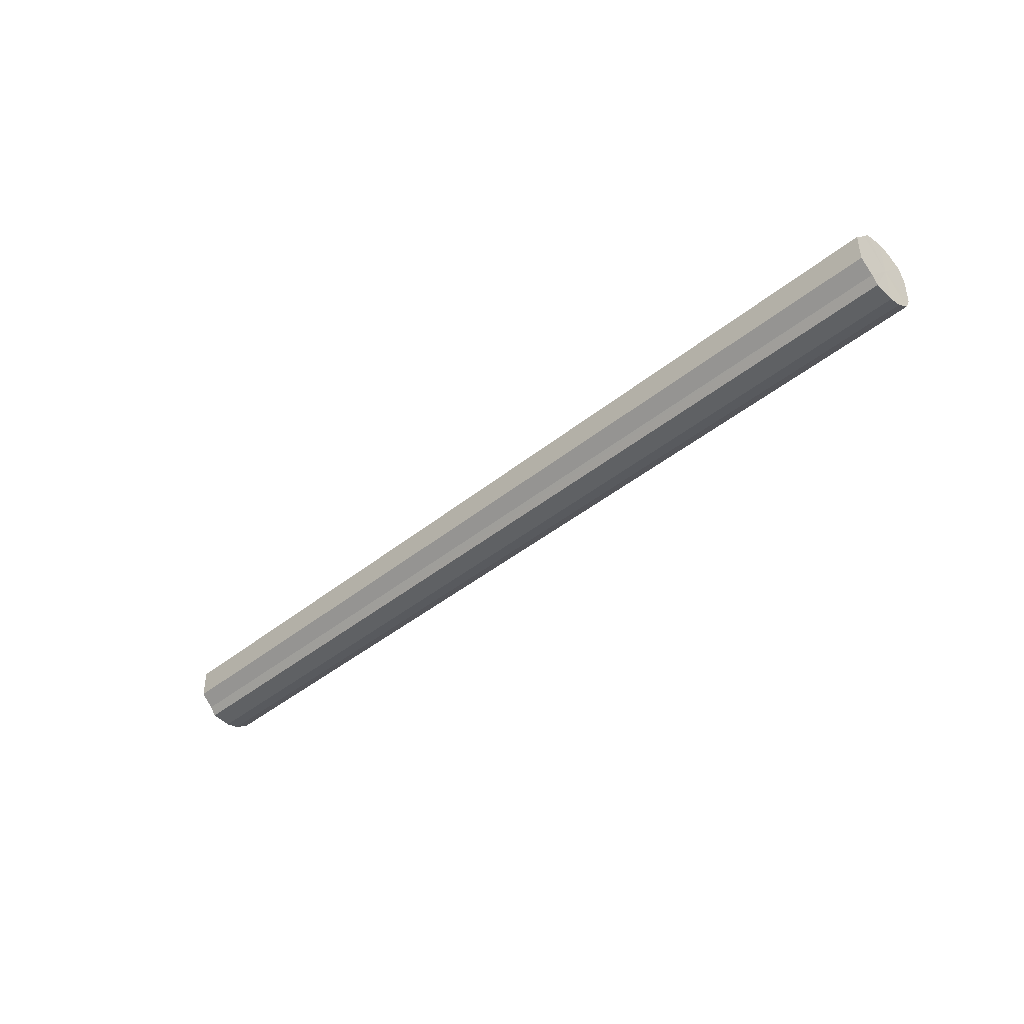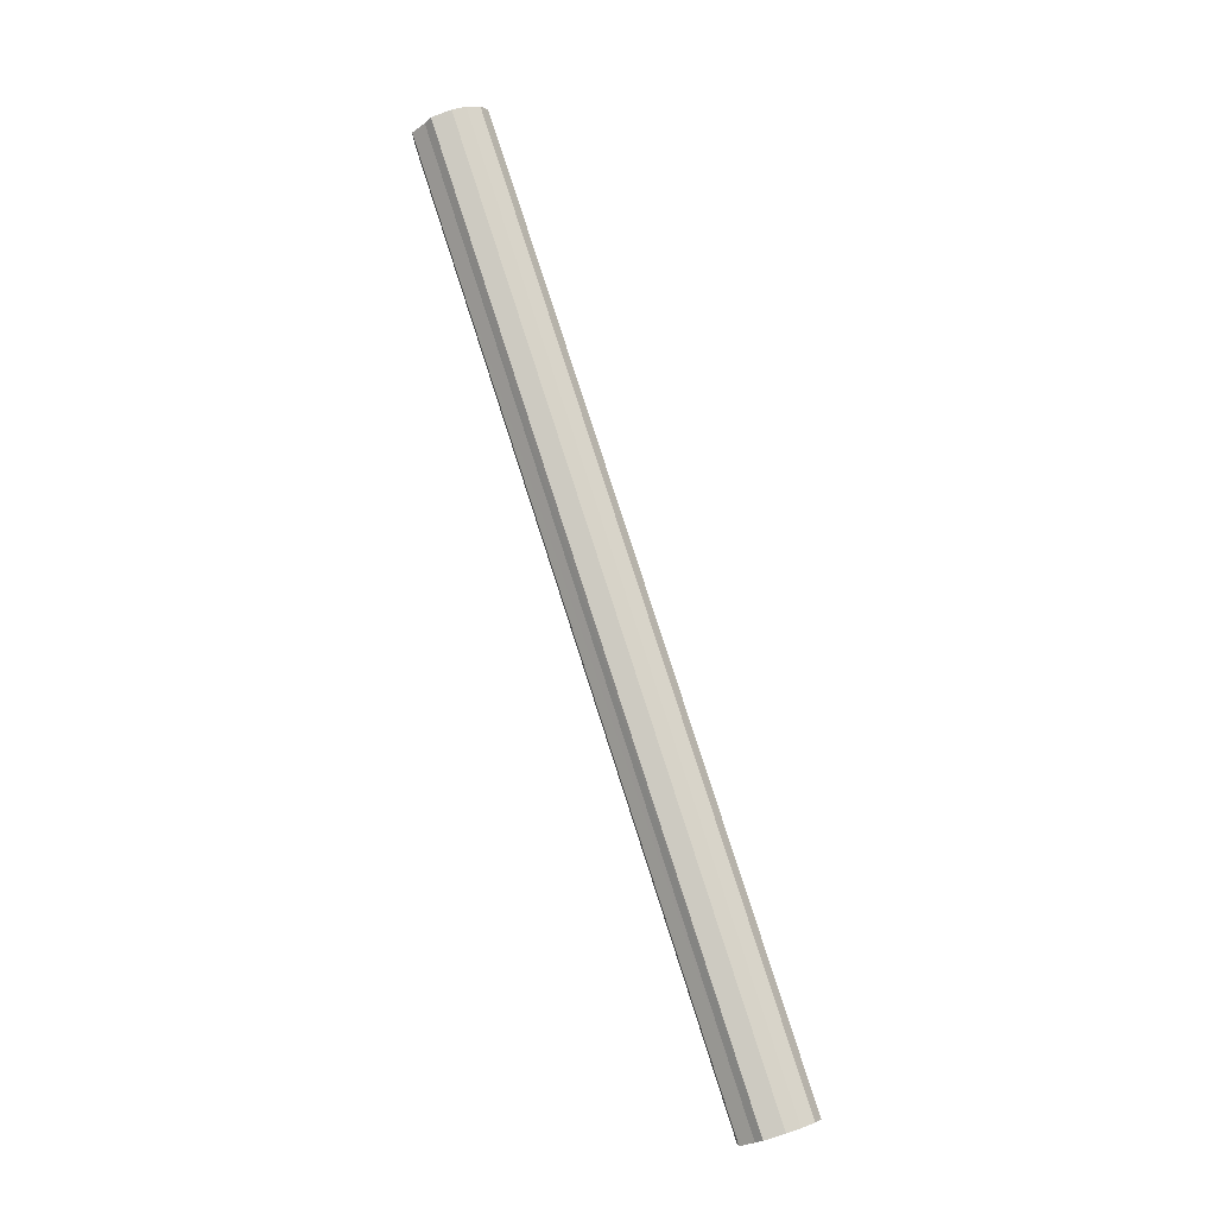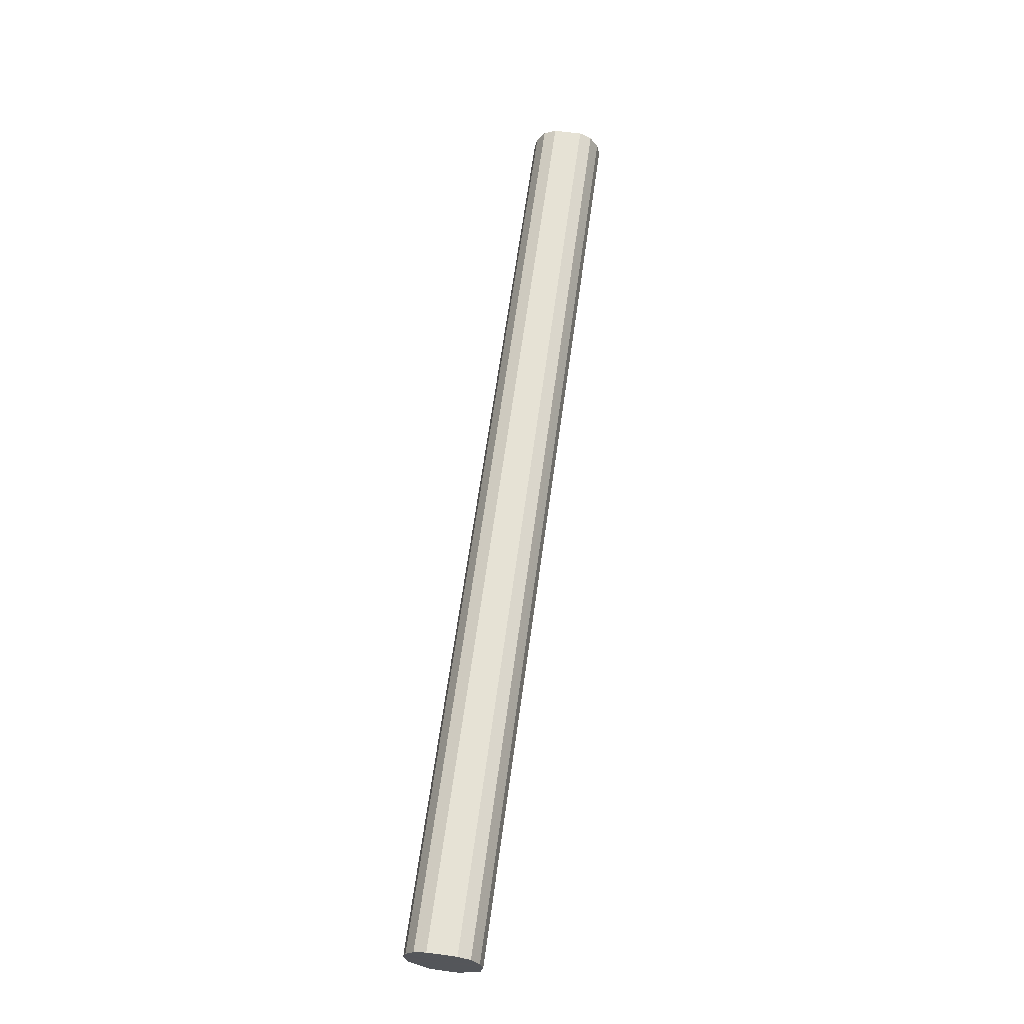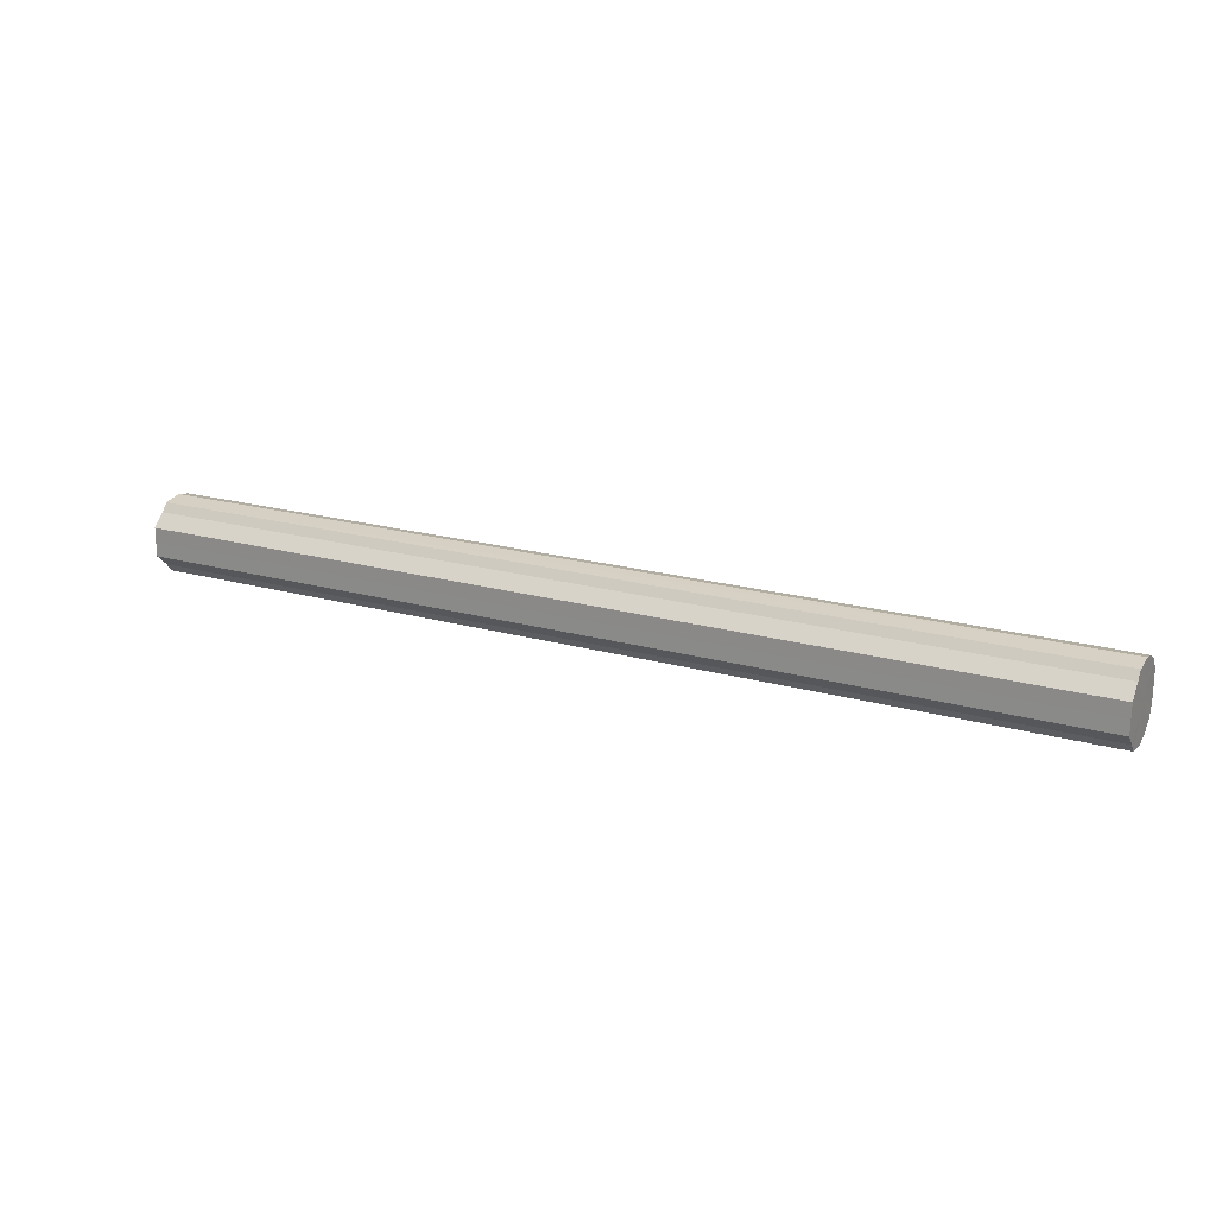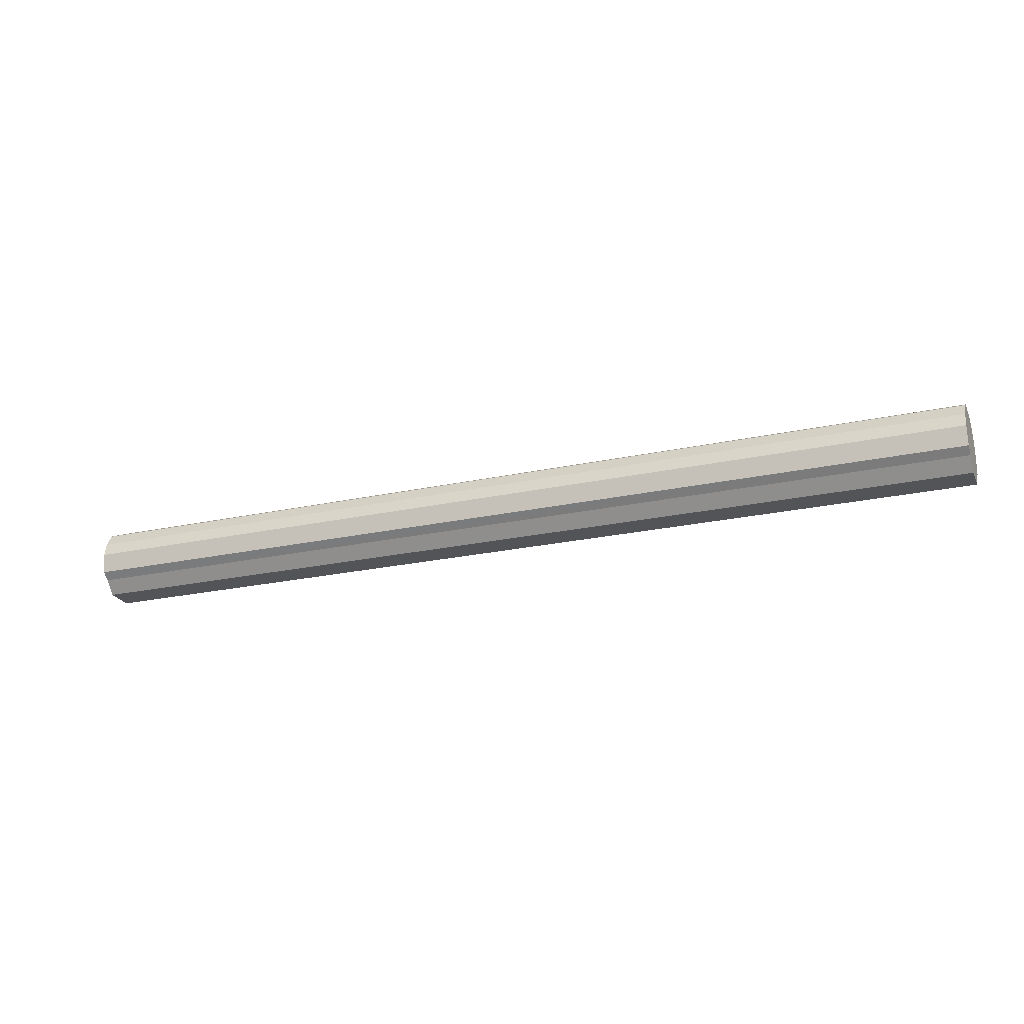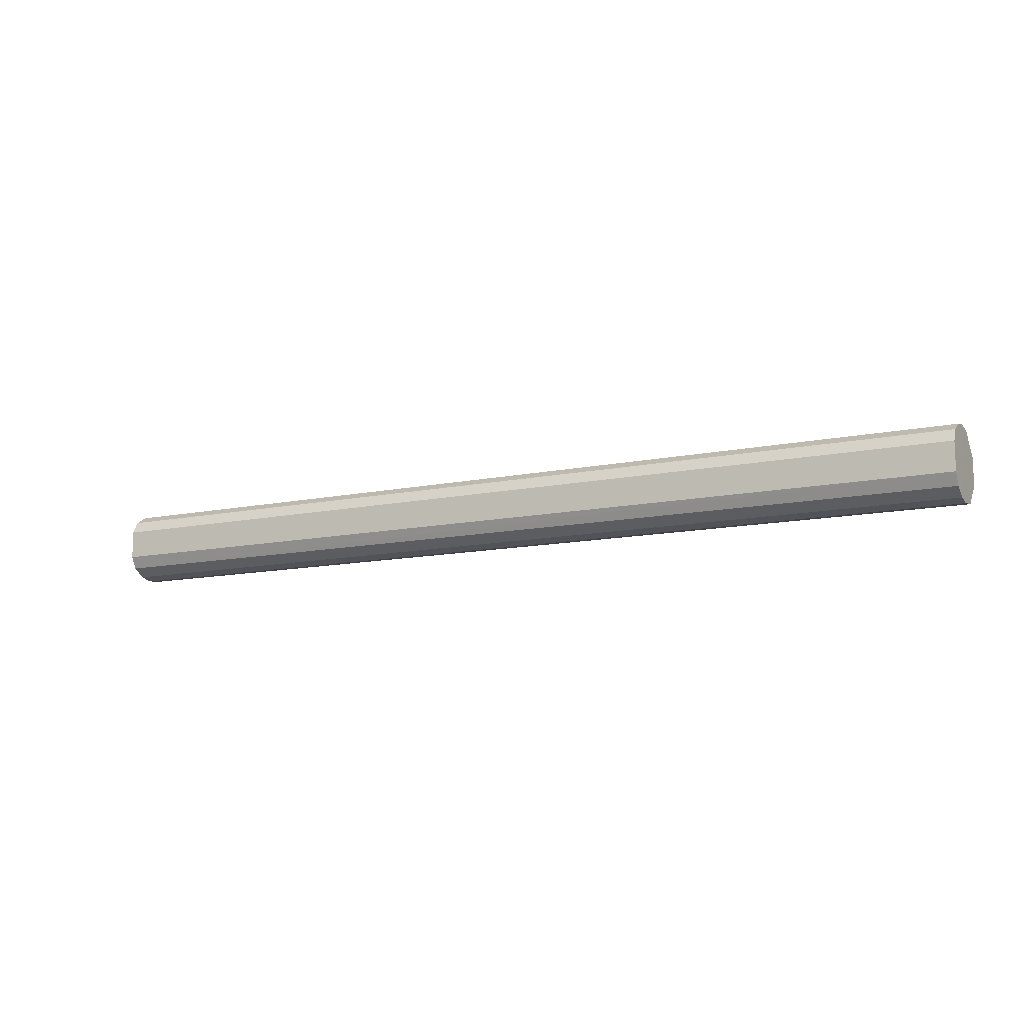
<metadata>
{"format":"obj","ext":"obj","renderer":"f3d","projection":"perspective","resolution":1024,"background":"white","views":[{"elev":-41.7,"azim":44.5,"up":"+Z"},{"elev":79.9,"azim":72.2,"up":"+Z"},{"elev":64.0,"azim":-82.2,"up":"+Y"},{"elev":20.3,"azim":27.2,"up":"+Z"},{"elev":-23.4,"azim":20.3,"up":"+Y"},{"elev":-11.9,"azim":-152.8,"up":"+Z"}]}
</metadata>
<code>
o 22893
v 2161 1876 15.09
v 2161 1876 15.09
v 2159 1876 15.09
v 2161 1876 15.08
v 2159 1876 15.09
v 2161 1876 15.09
v 2159 1876 15.09
v 2161 1876 15.06
v 2159 1876 15.08
v 2161 1876 15.08
v 2159 1876 15.08
v 2161 1876 15.04
v 2159 1876 15.06
v 2161 1876 15.06
v 2159 1876 15.06
v 2161 1876 15.01
v 2159 1876 15.04
v 2161 1876 15.04
v 2159 1876 15.04
v 2161 1876 14.99
v 2159 1876 15.01
v 2161 1876 15.01
v 2159 1876 15.01
v 2161 1876 14.98
v 2159 1876 14.99
v 2161 1876 14.99
v 2159 1876 14.99
v 2161 1876 14.98
v 2159 1876 14.98
v 2161 1876 14.98
v 2159 1876 14.98
v 2159 1876 14.98
v 2159 1876 15.09
v 2161 1876 15.09
v 2159 1876 15.09
v 2161 1876 15.08
v 2159 1876 15.08
v 2159 1876 15.09
v 2161 1876 15.09
v 2159 1876 15.08
v 2161 1876 15.09
v 2161 1876 15.06
v 2159 1876 15.06
v 2159 1876 15.06
v 2161 1876 15.08
v 2159 1876 15.04
v 2161 1876 15.06
v 2161 1876 15.04
v 2159 1876 15.04
v 2159 1876 15.01
v 2161 1876 15.04
v 2159 1876 14.99
v 2161 1876 15.01
v 2161 1876 15.01
v 2159 1876 15.01
v 2159 1876 14.98
v 2161 1876 14.99
v 2159 1876 14.98
v 2161 1876 14.98
v 2161 1876 14.99
v 2159 1876 14.99
v 2159 1876 14.98
v 2161 1876 14.98
v 2161 1876 14.98
v 2161 1876 15.04
v 2161 1876 15.09
v 2161 1876 15.09
v 2161 1876 15.08
v 2161 1876 15.09
v 2161 1876 15.06
v 2161 1876 15.08
v 2161 1876 15.04
v 2161 1876 15.06
v 2161 1876 15.01
v 2161 1876 15.04
v 2161 1876 14.99
v 2161 1876 15.01
v 2161 1876 14.98
v 2161 1876 14.99
v 2161 1876 14.98
v 2161 1876 14.98
v 2159 1876 15.04
v 2159 1876 15.09
v 2159 1876 15.09
v 2159 1876 15.09
v 2159 1876 15.08
v 2159 1876 15.08
v 2159 1876 15.06
v 2159 1876 15.06
v 2159 1876 15.04
v 2159 1876 15.04
v 2159 1876 15.01
v 2159 1876 15.01
v 2159 1876 14.99
v 2159 1876 14.99
v 2159 1876 14.98
v 2159 1876 14.98
v 2159 1876 14.98
f 1 2 3
f 2 4 5
f 6 1 7
f 4 8 9
f 10 6 11
f 8 12 13
f 14 10 15
f 12 16 17
f 18 14 19
f 16 20 21
f 22 18 23
f 20 24 25
f 26 22 27
f 24 28 29
f 30 26 31
f 28 30 32
f 33 34 35
f 35 36 37
f 38 39 33
f 40 41 38
f 37 42 43
f 44 45 40
f 46 47 44
f 43 48 49
f 50 51 46
f 52 53 50
f 49 54 55
f 56 57 52
f 58 59 56
f 55 60 61
f 62 63 58
f 61 64 62
f 65 66 67
f 65 68 66
f 65 67 69
f 65 70 68
f 65 69 71
f 65 72 70
f 65 71 73
f 65 74 72
f 65 73 75
f 65 76 74
f 65 75 77
f 65 78 76
f 65 77 79
f 65 80 78
f 65 79 81
f 65 81 80
f 82 83 84
f 82 85 83
f 82 84 86
f 82 87 85
f 82 86 88
f 82 89 87
f 82 88 90
f 82 91 89
f 82 90 92
f 82 93 91
f 82 92 94
f 82 95 93
f 82 94 96
f 82 97 95
f 82 96 98
f 82 98 97

</code>
